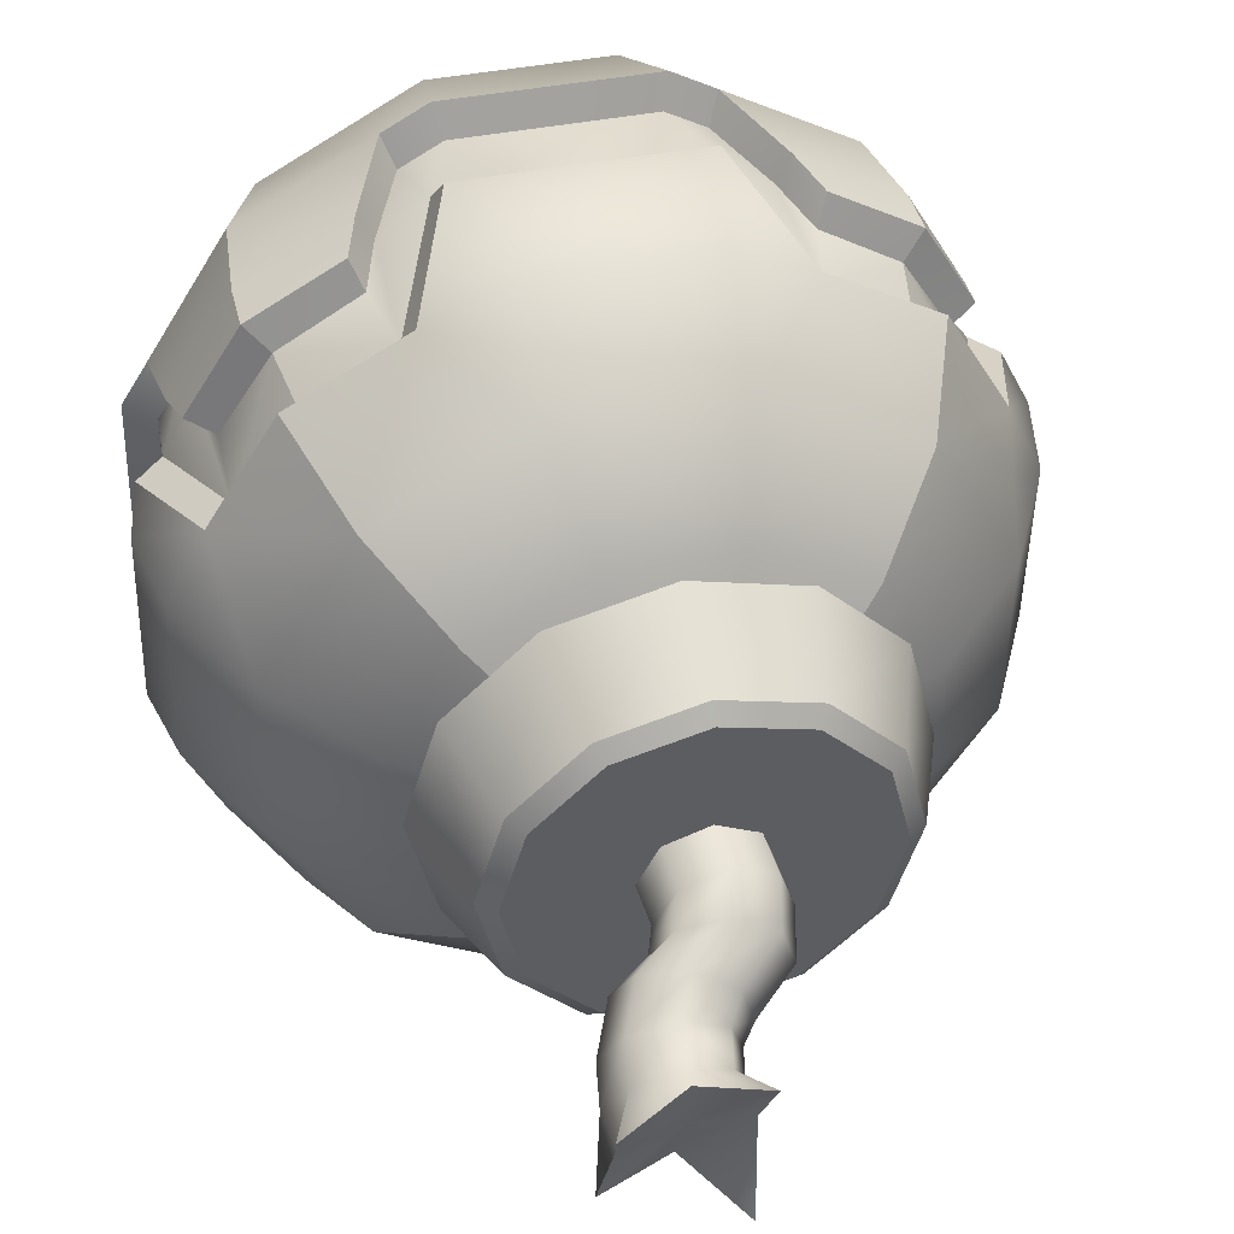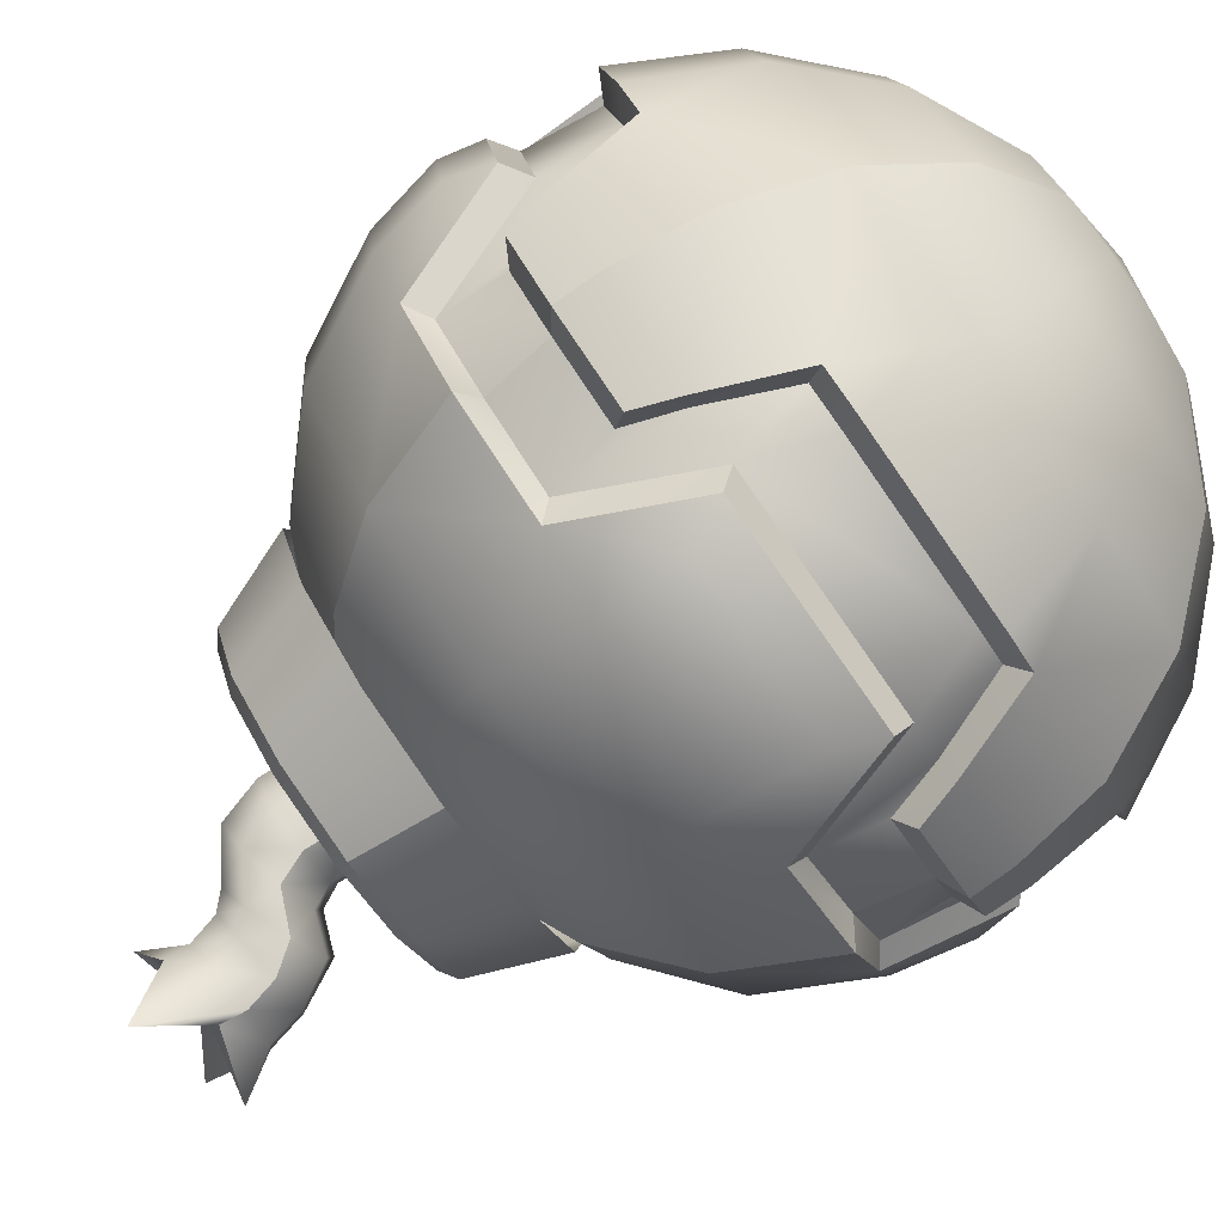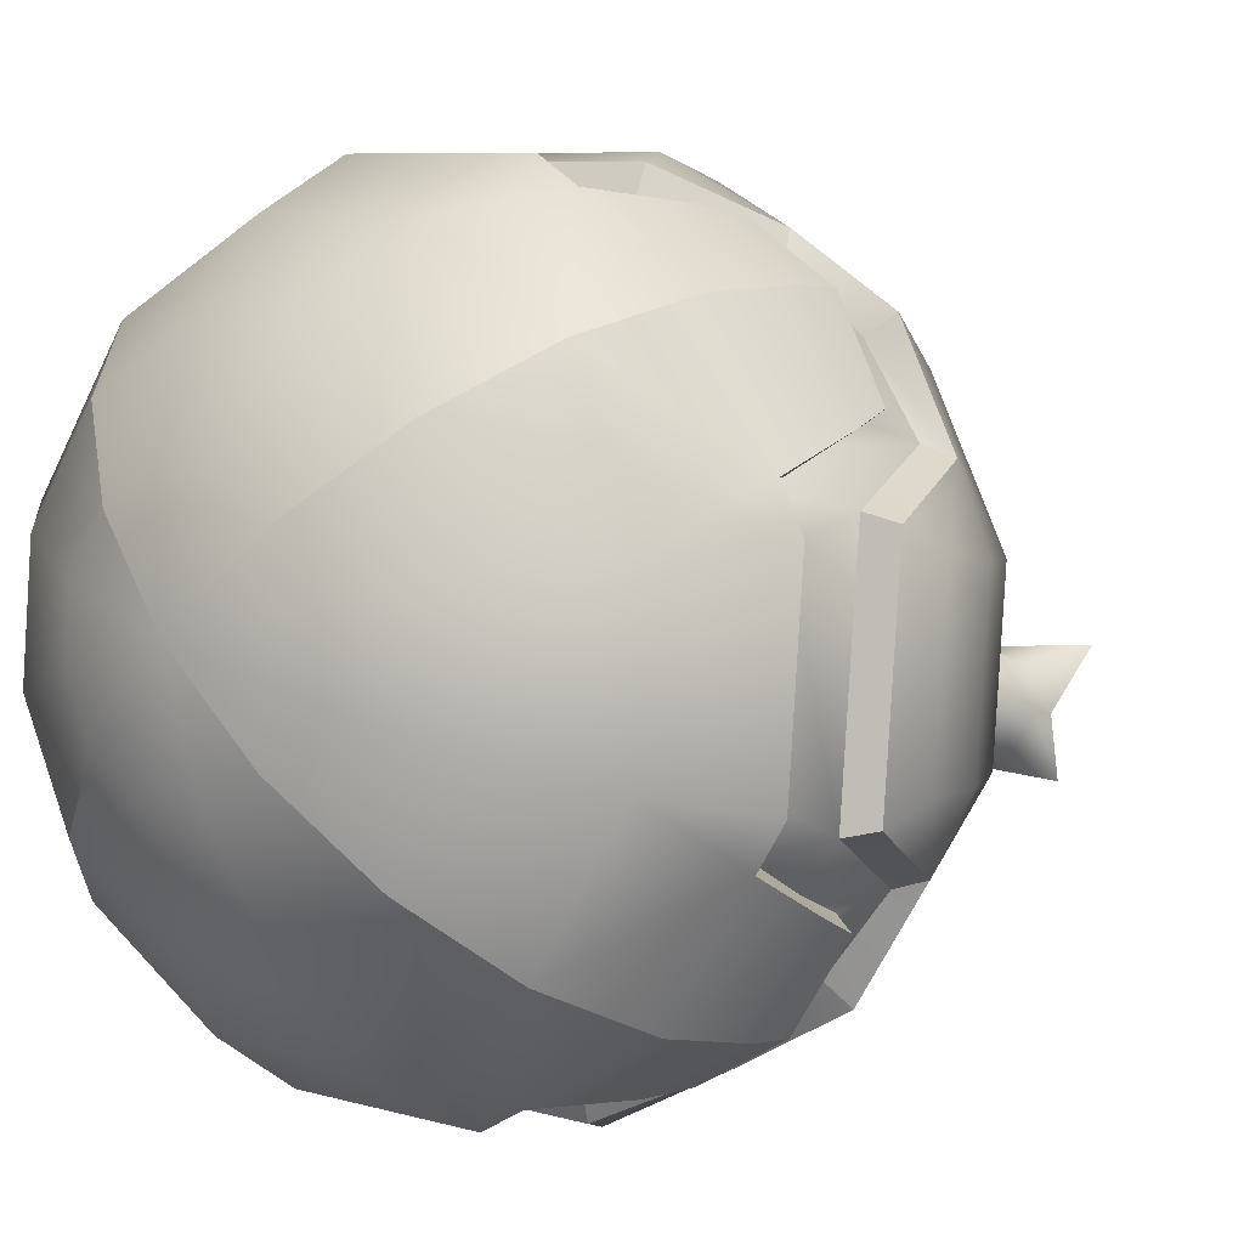
<metadata>
{"format":"obj","ext":"obj","renderer":"f3d","projection":"perspective","resolution":1024,"background":"white","views":[{"elev":39.2,"azim":-14.3,"up":"+Z"},{"elev":-74.4,"azim":124.7,"up":"+Z"},{"elev":7.4,"azim":-140.1,"up":"+Z"}]}
</metadata>
<code>
v  0.1409 -0.01653 -0.143
v  0.366 -0.1066 -0.1085
v  0.2679 -0.09077 -0.2776
v  0.1924 -0.02485 -0.05411
v  0.366 -0.1249 0.08681
v  0.1924 -0.03446 0.04856
v  0.2679 -0.1407 0.2559
v  0.1409 -0.04278 0.1375
v  0.5037 -0.2372 -0.1578
v  0.3688 -0.2154 -0.3905
v  0.5037 -0.2624 0.111
v  0.3688 -0.2842 0.3438
v  0.5922 -0.4335 0.1188
v  0.5922 -0.4039 -0.1972
v  0.5525 -0.3975 -0.2656
v  0.5525 -0.4399 0.1872
v  0 0 0
v  0.4335 -0.4591 0.3924
v  0.5454 -0.5944 0.2339
v  0.4512 -0.6096 0.3962
v  0.5347 -0.6675 0.2514
v  0.452 -0.6805 0.3903
v  0.4335 -0.3783 -0.4708
v  0.5466 -0.5409 -0.3379
v  0.4512 -0.5255 -0.5024
v  0.5347 -0.6092 -0.3709
v  0.452 -0.5962 -0.5097
v  0.5465 -0.4294 -0.1873
v  0.557 -0.587 0.1379
v  0.5573 -0.5513 -0.2441
v  0.5465 -0.4567 0.1043
v  0.5099 -0.4626 0.1675
v  0.5033 -0.5973 0.2112
v  0.4953 -0.7944 0.2001
v  0.4934 -0.6873 0.2317
v  0.5099 -0.4235 -0.2504
v  0.5044 -0.5479 -0.3164
v  0.4953 -0.7435 -0.344
v  0.4934 -0.6323 -0.3552
v  0.4171 -0.6209 -0.477
v  0.4001 -0.7317 -0.4703
v  0.4171 -0.6987 0.3535
v  0.4001 -0.8062 0.3264
v  0.6174 -0.6812 0.08113
v  0.599 -0.5802 -0.2344
v  0.5986 -0.6136 0.1231
v  0.6174 -0.6543 -0.2061
v  0.5922 -0.8061 0.06352
v  0.5348 -0.8173 0.1828
v  0.5037 -0.9748 0.04434
v  0.5922 -0.7804 -0.212
v  0.5037 -0.9496 -0.2244
v  0.5348 -0.7692 -0.3313
v  0.366 -1.094 -0.003874
v  0.366 -1.076 -0.1992
v  0.3688 -0.9278 -0.4572
v  0.2679 -1.06 -0.3683
v  0.2679 -1.11 0.1652
v  0.3688 -0.9965 0.2771
v  0.1924 -1.166 -0.1609
v  0.1409 -1.158 -0.2498
v  0.1924 -1.176 -0.05824
v  0.1409 -1.184 0.03067
v  0.4335 -0.8336 0.3574
v  0.4335 -0.7529 -0.5059
v  0.09807 -0.1498 0.3536
v  0.05156 -0.04759 0.1888
v  -0.09807 -0.1498 0.3536
v  -0.05156 -0.04759 0.1888
v  -0.2679 -0.1407 0.2559
v  -0.1409 -0.04278 0.1375
v  0.135 -0.2967 0.4782
v  -0.135 -0.2967 0.4782
v  -0.3688 -0.2842 0.3438
v  -0.1587 -0.4739 0.5504
v  0.1587 -0.4739 0.5504
v  0.2274 -0.4702 0.5109
v  -0.2274 -0.4702 0.5109
v  -0.4335 -0.4591 0.3924
v  -0.2882 -0.6183 0.4899
v  -0.4512 -0.6096 0.3962
v  -0.3125 -0.6882 0.4726
v  -0.452 -0.6805 0.3903
v  0.2861 -0.6185 0.4911
v  0.3125 -0.6882 0.4726
v  0.1464 -0.494 0.5027
v  -0.192 -0.621 0.5013
v  0.1916 -0.621 0.5016
v  -0.1464 -0.494 0.5027
v  -0.2098 -0.4906 0.4662
v  -0.266 -0.6194 0.4475
v  -0.2732 -0.8151 0.4211
v  -0.2947 -0.7058 0.4295
v  0.2098 -0.4906 0.4662
v  0.264 -0.6195 0.4486
v  0.2732 -0.8151 0.4211
v  0.2947 -0.7058 0.4295
v  -0.4171 -0.6987 0.3535
v  -0.4001 -0.8062 0.3264
v  -0.1443 -0.7253 0.5522
v  0.1793 -0.6527 0.5405
v  -0.1798 -0.6527 0.5402
v  0.1443 -0.7253 0.5522
v  -0.1384 -0.8484 0.5154
v  -0.2582 -0.8431 0.4583
v  -0.135 -1.009 0.4115
v  0.1384 -0.8484 0.5154
v  0.135 -1.009 0.4115
v  0.2582 -0.8431 0.4583
v  -0.09807 -1.119 0.2629
v  0.09807 -1.119 0.2629
v  -0.2679 -1.11 0.1652
v  -0.3688 -0.9965 0.2771
v  0.05156 -1.189 0.08201
v  -0.05156 -1.189 0.08201
v  -0.1409 -1.184 0.03067
v  -0.4335 -0.8336 0.3574
v  -0.1409 -0.01653 -0.143
v  -0.09807 -0.08163 -0.3752
v  -0.2679 -0.09077 -0.2776
v  -0.05156 -0.01173 -0.1944
v  0.09807 -0.08163 -0.3752
v  0.05156 -0.01173 -0.1944
v  -0.135 -0.2029 -0.5249
v  -0.3688 -0.2154 -0.3905
v  0.135 -0.2029 -0.5249
v  0.1587 -0.3635 -0.6288
v  -0.1587 -0.3635 -0.6288
v  -0.2274 -0.3672 -0.5893
v  0.2274 -0.3672 -0.5893
v  0.2882 -0.5167 -0.5961
v  0.3125 -0.5885 -0.5921
v  -0.4335 -0.3783 -0.4708
v  -0.2861 -0.5166 -0.5973
v  -0.4512 -0.5255 -0.5024
v  -0.3125 -0.5885 -0.5921
v  -0.452 -0.5962 -0.5097
v  -0.1464 -0.3921 -0.5856
v  0.192 -0.5172 -0.6078
v  -0.1916 -0.5172 -0.6081
v  0.1464 -0.3921 -0.5856
v  0.2098 -0.3955 -0.5491
v  0.266 -0.5256 -0.5547
v  0.2732 -0.7228 -0.5651
v  0.2947 -0.6138 -0.553
v  -0.2098 -0.3955 -0.5491
v  -0.264 -0.5255 -0.5558
v  -0.2732 -0.7228 -0.5651
v  -0.2947 -0.6138 -0.553
v  -0.4171 -0.6209 -0.477
v  -0.4001 -0.7317 -0.4703
v  0.1443 -0.6102 -0.6772
v  -0.1793 -0.5411 -0.6522
v  0.1798 -0.5411 -0.6519
v  -0.1443 -0.6102 -0.6772
v  0.1384 -0.7381 -0.6639
v  0.2582 -0.7434 -0.6067
v  0.135 -0.9152 -0.5916
v  -0.1384 -0.7381 -0.6639
v  -0.135 -0.9152 -0.5916
v  -0.2582 -0.7434 -0.6067
v  0.09807 -1.051 -0.4659
v  -0.09807 -1.051 -0.4659
v  -0.3688 -0.9278 -0.4572
v  -0.2679 -1.06 -0.3683
v  -0.05156 -1.153 -0.3011
v  -0.1409 -1.158 -0.2498
v  0.05156 -1.153 -0.3011
v  -0.4335 -0.7529 -0.5059
v  -0.366 -0.1249 0.08681
v  -0.1924 -0.03446 0.04856
v  -0.366 -0.1066 -0.1085
v  -0.1924 -0.02485 -0.05411
v  -0.5037 -0.2624 0.111
v  -0.5037 -0.2372 -0.1578
v  -0.5922 -0.4039 -0.1972
v  -0.5922 -0.4335 0.1188
v  -0.5525 -0.4399 0.1872
v  -0.5525 -0.3975 -0.2656
v  -0.5454 -0.5407 -0.3401
v  -0.5347 -0.6092 -0.3709
v  -0.5466 -0.5942 0.2317
v  -0.5347 -0.6675 0.2514
v  -0.5465 -0.4567 0.1043
v  -0.557 -0.5512 -0.2444
v  -0.5573 -0.587 0.1375
v  -0.5465 -0.4294 -0.1873
v  -0.5099 -0.4235 -0.2504
v  -0.5033 -0.5477 -0.3184
v  -0.4953 -0.7435 -0.344
v  -0.4934 -0.6323 -0.3552
v  -0.5099 -0.4626 0.1675
v  -0.5044 -0.5971 0.2093
v  -0.4953 -0.7944 0.2001
v  -0.4934 -0.6873 0.2317
v  -0.6174 -0.6543 -0.2061
v  -0.599 -0.6136 0.1226
v  -0.5986 -0.5801 -0.2348
v  -0.6174 -0.6812 0.08113
v  -0.5922 -0.7804 -0.212
v  -0.5348 -0.7692 -0.3313
v  -0.5037 -0.9496 -0.2244
v  -0.5922 -0.8061 0.06352
v  -0.5037 -0.9748 0.04434
v  -0.5348 -0.8173 0.1828
v  -0.366 -1.076 -0.1992
v  -0.366 -1.094 -0.003874
v  -0.1924 -1.176 -0.05824
v  -0.1924 -1.166 -0.1609
v  -0.2307 -1.263 -0.252
v  -0.1332 -1.254 -0.349
v  0 -1.275 -0.1193
v  0 -1.25 -0.3846
v  0.1332 -1.254 -0.349
v  0.2307 -1.263 -0.252
v  0.2664 -1.275 -0.1193
v  0.2307 -1.287 0.01328
v  0.1332 -1.297 0.1104
v  0 -1.3 0.1459
v  -0.1332 -1.297 0.1104
v  -0.2307 -1.287 0.01328
v  -0.2664 -1.275 -0.1193
v  -0.09234 -1.276 -0.1145
v  -0.0627 -1.322 -0.1975
v  -0.08631 -1.332 -0.1316
v  -0.06874 -1.269 -0.1809
v  0.001165 -1.317 -0.2276
v  -0.004866 -1.266 -0.2113
v  -0.06185 -1.281 -0.0509
v  -0.05582 -1.342 -0.0685
v  0.004866 -1.284 -0.02739
v  0.0109 -1.346 -0.04519
v  0.06874 -1.281 -0.05775
v  0.07477 -1.341 -0.0753
v  0.09234 -1.275 -0.1242
v  0.09837 -1.331 -0.1412
v  0.06185 -1.269 -0.1878
v  0.06789 -1.321 -0.2043
v  0.05812 -1.409 -0.1059
v  0.08121 -1.4 -0.1722
v  0.0514 -1.38 -0.2334
v  -0.01386 -1.362 -0.2536
v  -0.0696 -1.384 -0.09359
v  -0.09942 -1.364 -0.1548
v  -0.004345 -1.402 -0.07337
v  -0.06345 -1.437 -0.1151
v  -0.003622 -1.45 -0.1502
v  0.01862 -1.439 -0.2165
v  -0.009747 -1.412 -0.2751
v  -0.07211 -1.384 -0.2917
v  -0.1542 -1.382 -0.1903
v  -0.1319 -1.371 -0.2566
v  -0.07633 -1.355 -0.2211
v  -0.1258 -1.409 -0.1317
v  -0.02654 -1.484 -0.173
v  -0.0901 -1.491 -0.1426
v  -0.03675 -1.536 -0.1918
v  -0.003322 -1.462 -0.2361
v  -0.01314 -1.51 -0.2534
v  -0.03405 -1.438 -0.2951
v  -0.04363 -1.486 -0.3122
v  -0.1007 -1.425 -0.3152
v  -0.1103 -1.476 -0.334
v  -0.1006 -1.548 -0.1637
v  -0.1673 -1.539 -0.1855
v  -0.1568 -1.478 -0.1627
v  -0.1978 -1.514 -0.2444
v  -0.1875 -1.454 -0.2217
v  -0.1742 -1.488 -0.3059
v  -0.1643 -1.432 -0.2848
v  -0.0008264 -1.608 -0.1633
v  -0.1007 -1.573 -0.1645
v  -0.0216 -1.594 -0.4047
v  -0.008473 -1.547 -0.2679
v  -0.1046 -1.518 -0.3371
v  -0.2134 -1.554 -0.351
v  -0.1902 -1.568 -0.2552
v  -0.211 -1.644 -0.1611
v  -0.09818 -1.547 -0.2569
v  -0.1467 -1.28 0.1355
v  -0.2542 -1.27 0.02857
v  -0.2935 -1.256 -0.1175
v  -0.2542 -1.242 -0.2636
v  -0.1467 -1.232 -0.3706
v  0 -1.229 -0.4097
v  0 -1.283 0.1747
v  0.1467 -1.28 0.1355
v  0.2542 -1.27 0.02857
v  0.2935 -1.256 -0.1175
v  0.2542 -1.242 -0.2636
v  0.1467 -1.232 -0.3706
v  0 -1.141 0.2463
v  -0.1758 -1.136 0.1994
v  -0.3044 -1.124 0.07129
v  -0.3515 -1.108 -0.1037
v  -0.3044 -1.092 -0.2787
v  -0.1758 -1.08 -0.4068
v  0 -1.075 -0.4537
v  0.1758 -1.136 0.1994
v  0.3044 -1.124 0.07129
v  0.3515 -1.108 -0.1037
v  0.3044 -1.092 -0.2787
v  0.1758 -1.08 -0.4068
g mesh_ob007_golembomb
f 1 2 3
f 1 4 2
f 4 5 2
f 4 6 5
f 6 7 5
f 6 8 7
f 3 2 9
f 3 9 10
f 2 11 9
f 2 5 11
f 5 7 12
f 5 12 11
f 9 11 13
f 9 13 14
f 10 9 15
f 15 9 14
f 11 16 13
f 11 12 16
f 6 4 17
f 8 6 17
f 4 1 17
f 16 12 18
f 19 16 18
f 19 18 20
f 20 21 19
f 20 22 21
f 10 15 23
f 23 15 24
f 23 24 25
f 26 25 24
f 26 27 25
f 28 29 30
f 28 31 29
f 31 32 29
f 29 32 33
f 33 34 29
f 33 35 34
f 30 36 28
f 37 36 30
f 38 37 30
f 38 39 37
f 40 39 38
f 40 38 41
f 34 35 42
f 34 42 43
f 44 45 46
f 44 47 45
f 47 44 48
f 49 44 46
f 44 49 48
f 48 49 50
f 47 48 51
f 51 48 50
f 51 50 52
f 53 47 51
f 45 47 53
f 52 53 51
f 52 50 54
f 52 54 55
f 56 53 52
f 56 52 55
f 56 55 57
f 50 58 54
f 50 49 59
f 50 59 58
f 57 55 60
f 57 60 61
f 55 54 62
f 55 62 60
f 54 58 63
f 54 63 62
f 59 49 64
f 65 53 56
f 14 31 28
f 14 13 31
f 13 32 31
f 13 16 32
f 15 14 28
f 15 28 36
f 46 30 29
f 46 45 30
f 16 33 32
f 16 19 33
f 33 21 35
f 33 19 21
f 24 36 37
f 24 15 36
f 39 24 37
f 39 26 24
f 27 39 40
f 27 26 39
f 53 41 38
f 53 65 41
f 38 45 53
f 38 30 45
f 29 49 46
f 29 34 49
f 21 42 35
f 21 22 42
f 64 34 43
f 64 49 34
f 8 66 7
f 8 67 66
f 67 8 17
f 67 68 66
f 69 67 17
f 67 69 68
f 69 70 68
f 71 69 17
f 69 71 70
f 7 66 72
f 7 72 12
f 66 73 72
f 66 68 73
f 68 70 74
f 68 74 73
f 72 73 75
f 72 75 76
f 12 72 77
f 77 72 76
f 73 74 78
f 73 78 75
f 78 74 79
f 80 78 79
f 80 79 81
f 81 82 80
f 81 83 82
f 12 77 18
f 18 77 84
f 18 84 20
f 85 20 84
f 85 22 20
f 86 87 88
f 86 89 87
f 89 90 87
f 87 90 91
f 91 92 87
f 91 93 92
f 88 94 86
f 95 94 88
f 96 95 88
f 96 97 95
f 42 97 96
f 42 96 43
f 92 93 98
f 92 98 99
f 100 101 102
f 100 103 101
f 103 100 104
f 105 100 102
f 100 105 104
f 104 105 106
f 103 104 107
f 107 104 106
f 107 106 108
f 109 103 107
f 101 103 109
f 108 109 107
f 108 106 110
f 108 110 111
f 59 108 111
f 59 109 108
f 59 111 58
f 106 112 110
f 106 105 113
f 106 113 112
f 58 111 114
f 58 114 63
f 111 110 115
f 111 115 114
f 110 116 115
f 110 112 116
f 113 105 117
f 64 109 59
f 76 89 86
f 76 75 89
f 75 90 89
f 75 78 90
f 77 76 86
f 77 86 94
f 102 88 87
f 102 101 88
f 78 91 90
f 78 80 91
f 91 82 93
f 91 80 82
f 84 94 95
f 84 77 94
f 97 84 95
f 97 85 84
f 22 97 42
f 22 85 97
f 109 43 96
f 109 64 43
f 96 101 109
f 96 88 101
f 87 105 102
f 87 92 105
f 82 98 93
f 82 83 98
f 117 92 99
f 117 105 92
f 118 119 120
f 118 121 119
f 121 118 17
f 121 122 119
f 123 121 17
f 121 123 122
f 123 3 122
f 1 123 17
f 123 1 3
f 120 119 124
f 120 124 125
f 119 126 124
f 119 122 126
f 122 3 10
f 122 10 126
f 124 126 127
f 124 127 128
f 129 124 128
f 125 124 129
f 126 10 130
f 126 130 127
f 130 10 23
f 131 130 23
f 131 23 25
f 25 132 131
f 25 27 132
f 125 129 133
f 133 129 134
f 133 134 135
f 136 135 134
f 136 137 135
f 138 139 140
f 138 141 139
f 141 142 139
f 139 142 143
f 143 144 139
f 143 145 144
f 140 146 138
f 147 146 140
f 148 147 140
f 148 149 147
f 150 149 148
f 150 148 151
f 144 145 40
f 144 40 41
f 152 153 154
f 152 155 153
f 155 152 156
f 152 157 156
f 157 152 154
f 156 157 158
f 155 156 159
f 159 156 158
f 159 158 160
f 161 155 159
f 153 155 161
f 160 161 159
f 160 158 162
f 160 162 163
f 164 161 160
f 164 160 163
f 164 163 165
f 158 57 162
f 158 157 56
f 158 56 57
f 165 163 166
f 165 166 167
f 163 162 168
f 163 168 166
f 162 57 61
f 162 61 168
f 56 157 65
f 169 161 164
f 128 141 138
f 128 127 141
f 127 142 141
f 127 130 142
f 129 128 138
f 129 138 146
f 154 140 139
f 154 153 140
f 130 143 142
f 130 131 143
f 143 132 145
f 143 131 132
f 134 146 147
f 134 129 146
f 149 134 147
f 149 136 134
f 137 149 150
f 137 136 149
f 161 151 148
f 161 169 151
f 148 153 161
f 148 140 153
f 139 157 154
f 139 144 157
f 132 40 145
f 132 27 40
f 65 144 41
f 65 157 144
f 71 170 70
f 71 171 170
f 171 71 17
f 171 172 170
f 173 171 17
f 171 173 172
f 173 120 172
f 173 118 120
f 118 173 17
f 70 170 174
f 70 174 74
f 170 175 174
f 170 172 175
f 172 120 125
f 172 125 175
f 174 175 176
f 174 176 177
f 178 174 177
f 74 174 178
f 175 125 179
f 175 179 176
f 179 125 133
f 180 179 133
f 180 133 135
f 135 181 180
f 135 137 181
f 74 178 79
f 79 178 182
f 79 182 81
f 183 81 182
f 183 83 81
f 184 185 186
f 184 187 185
f 187 188 185
f 185 188 189
f 189 190 185
f 189 191 190
f 186 192 184
f 193 192 186
f 194 193 186
f 194 195 193
f 98 195 194
f 98 194 99
f 190 191 150
f 190 150 151
f 196 197 198
f 196 199 197
f 199 196 200
f 201 196 198
f 196 201 200
f 200 201 202
f 203 200 202
f 199 200 203
f 203 202 204
f 205 199 203
f 197 199 205
f 204 205 203
f 204 202 206
f 204 206 207
f 113 205 204
f 113 204 207
f 113 207 112
f 202 165 206
f 202 201 164
f 202 164 165
f 112 207 208
f 112 208 116
f 207 206 209
f 207 209 208
f 206 167 209
f 206 165 167
f 164 201 169
f 117 205 113
f 177 187 184
f 177 176 187
f 176 188 187
f 176 179 188
f 178 177 184
f 178 184 192
f 198 186 185
f 198 197 186
f 179 189 188
f 179 180 189
f 189 181 191
f 189 180 181
f 182 192 193
f 182 178 192
f 195 182 193
f 195 183 182
f 83 195 98
f 83 183 195
f 205 99 194
f 205 117 99
f 194 197 205
f 194 186 197
f 185 201 198
f 185 190 201
f 181 150 191
f 181 137 150
f 169 190 151
f 169 201 190
f 210 211 212
f 211 213 212
f 213 214 212
f 214 215 212
f 215 216 212
f 216 217 212
f 217 218 212
f 218 219 212
f 219 220 212
f 220 221 212
f 222 210 212
f 221 222 212
f 223 224 225
f 223 226 224
f 226 227 224
f 226 228 227
f 229 223 225
f 229 225 230
f 231 229 230
f 231 230 232
f 232 233 231
f 232 234 233
f 235 233 234
f 235 234 236
f 237 235 236
f 237 236 238
f 228 237 238
f 228 238 227
f 236 234 239
f 236 239 240
f 238 236 240
f 227 238 241
f 238 240 241
f 227 241 242
f 232 230 243
f 230 244 243
f 230 225 244
f 245 234 232
f 245 239 234
f 232 243 245
f 246 239 245
f 240 239 247
f 246 247 239
f 240 247 248
f 241 240 248
f 242 241 249
f 241 248 249
f 242 249 250
f 243 244 251
f 244 252 251
f 225 224 253
f 225 253 244
f 244 253 252
f 224 227 242
f 224 242 253
f 253 242 250
f 253 250 252
f 245 254 246
f 243 251 254
f 245 243 254
f 248 247 255
f 256 247 246
f 256 255 247
f 257 255 256
f 248 255 258
f 249 248 258
f 258 255 257
f 258 257 259
f 260 258 259
f 249 258 260
f 250 249 260
f 260 259 261
f 262 260 261
f 250 260 262
f 262 261 263
f 257 256 264
f 256 265 264
f 246 266 256
f 246 254 266
f 256 266 265
f 266 267 265
f 254 251 268
f 266 268 267
f 254 268 266
f 268 269 267
f 268 270 269
f 251 252 270
f 251 270 268
f 270 263 269
f 252 262 270
f 270 262 263
f 252 250 262
f 271 257 264
f 259 257 271
f 271 264 272
f 263 261 273
f 259 271 274
f 261 259 274
f 261 274 273
f 269 263 275
f 267 269 276
f 269 275 276
f 267 276 277
f 265 267 277
f 264 278 272
f 265 277 278
f 264 265 278
f 263 273 275
f 277 276 279
f 276 275 279
f 275 273 279
f 273 274 279
f 274 271 279
f 271 272 279
f 272 278 279
f 278 277 279
f 221 280 281
f 221 220 280
f 222 221 281
f 222 281 282
f 210 222 282
f 210 282 283
f 211 210 283
f 211 283 284
f 213 211 284
f 213 284 285
f 220 286 280
f 220 219 286
f 219 287 286
f 219 218 287
f 218 288 287
f 218 217 288
f 217 289 288
f 217 216 289
f 216 290 289
f 216 215 290
f 215 291 290
f 215 214 291
f 214 285 291
f 214 213 285
f 280 292 293
f 280 286 292
f 281 280 293
f 281 293 294
f 282 281 294
f 282 294 295
f 283 282 295
f 283 295 296
f 284 283 296
f 284 296 297
f 285 284 297
f 285 297 298
f 286 299 292
f 286 287 299
f 287 300 299
f 287 288 300
f 288 301 300
f 288 289 301
f 289 302 301
f 289 290 302
f 290 303 302
f 290 291 303
f 291 298 303
f 291 285 298

</code>
